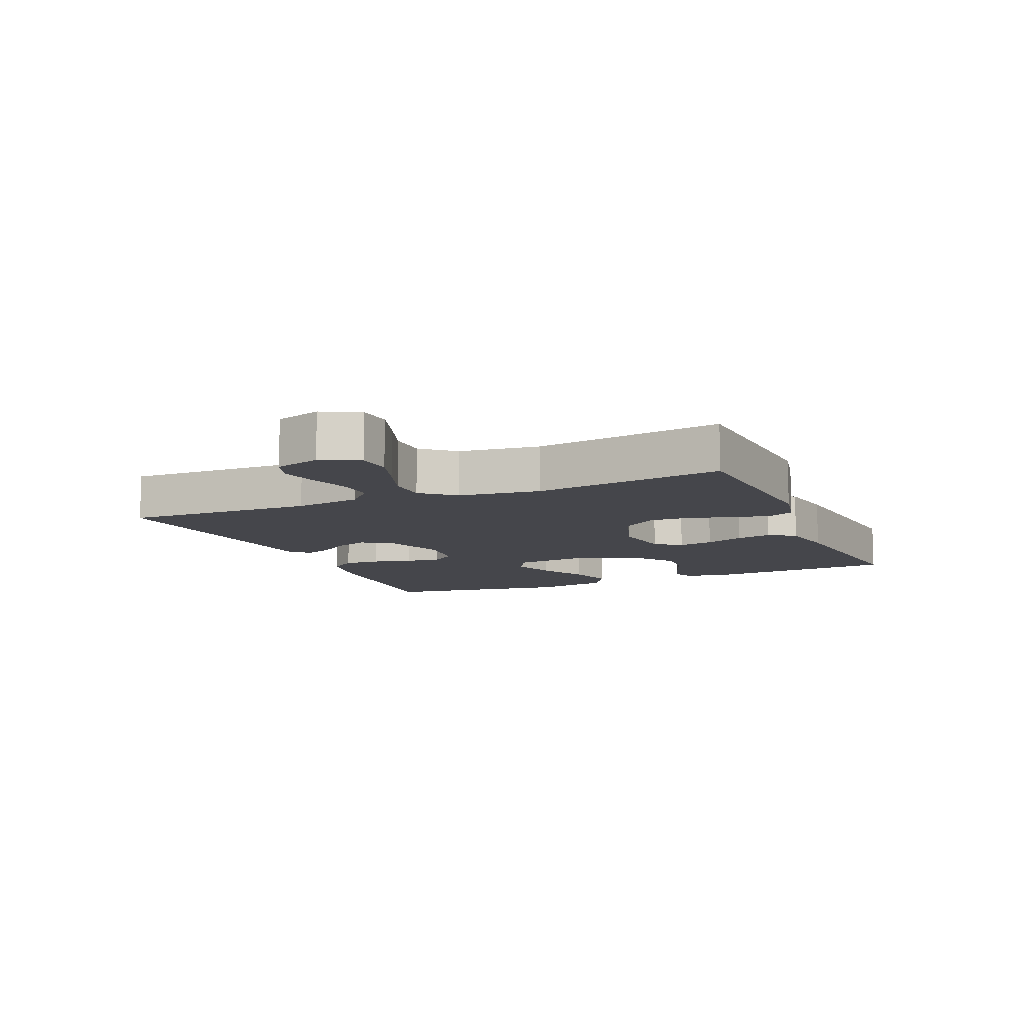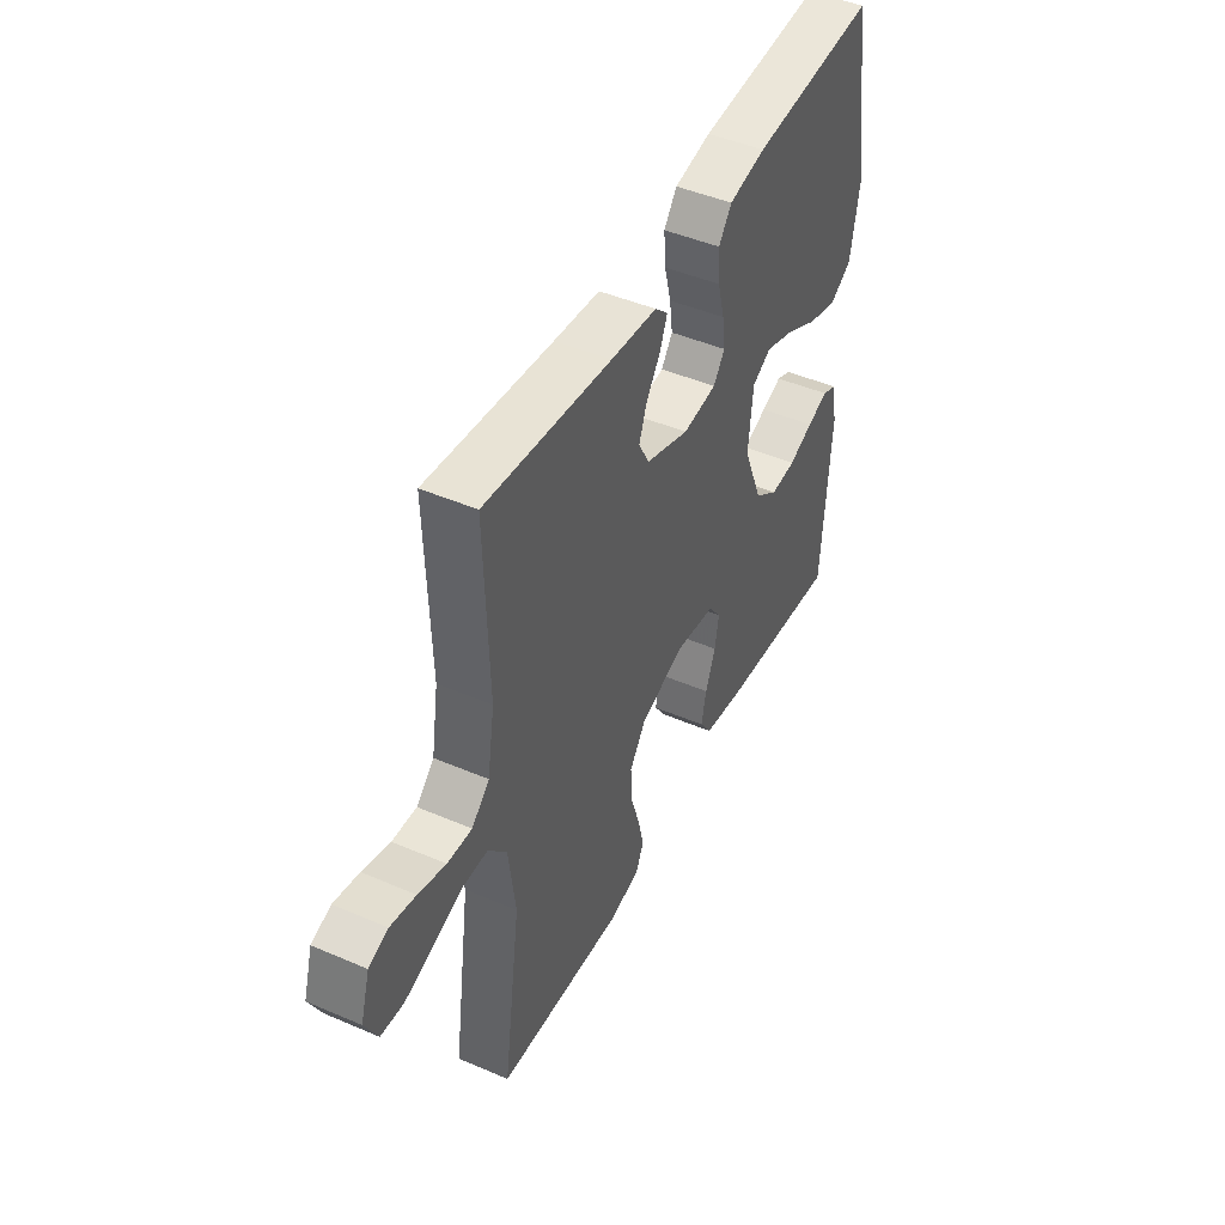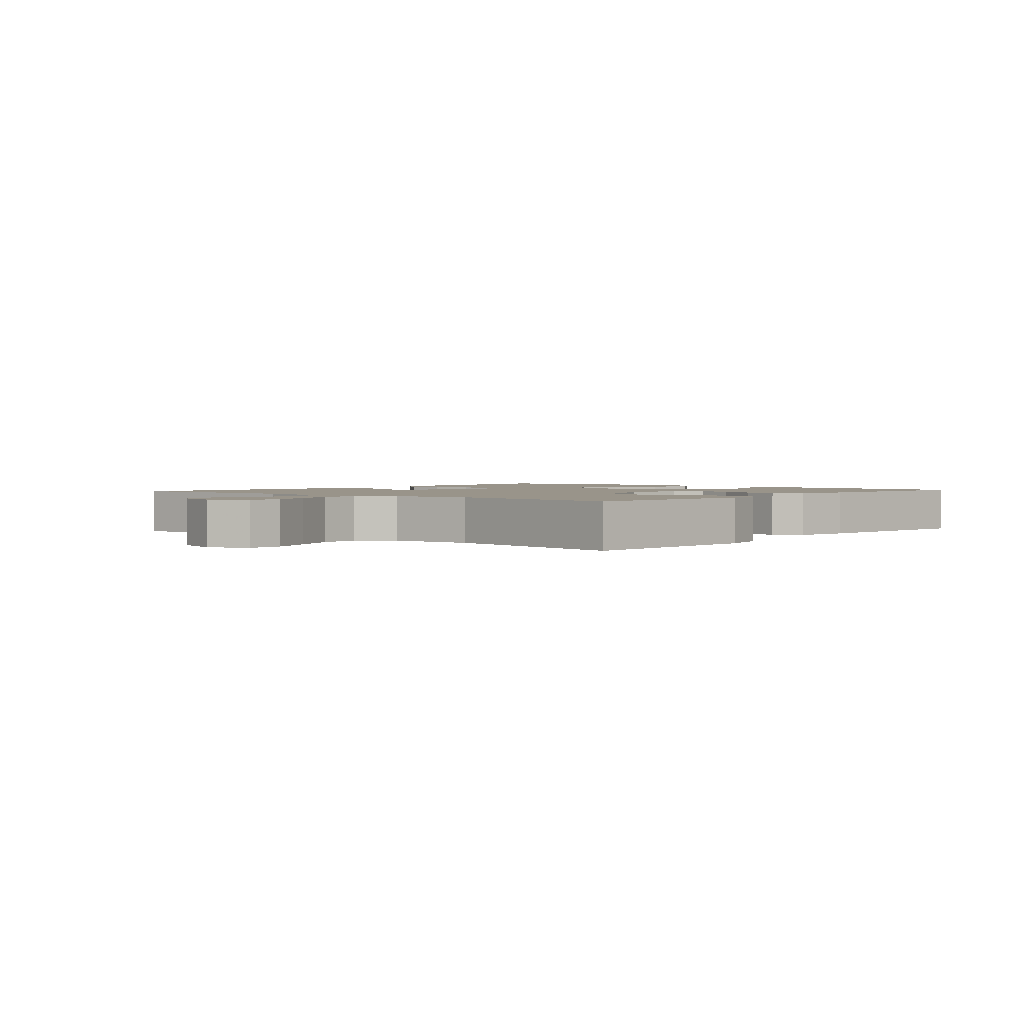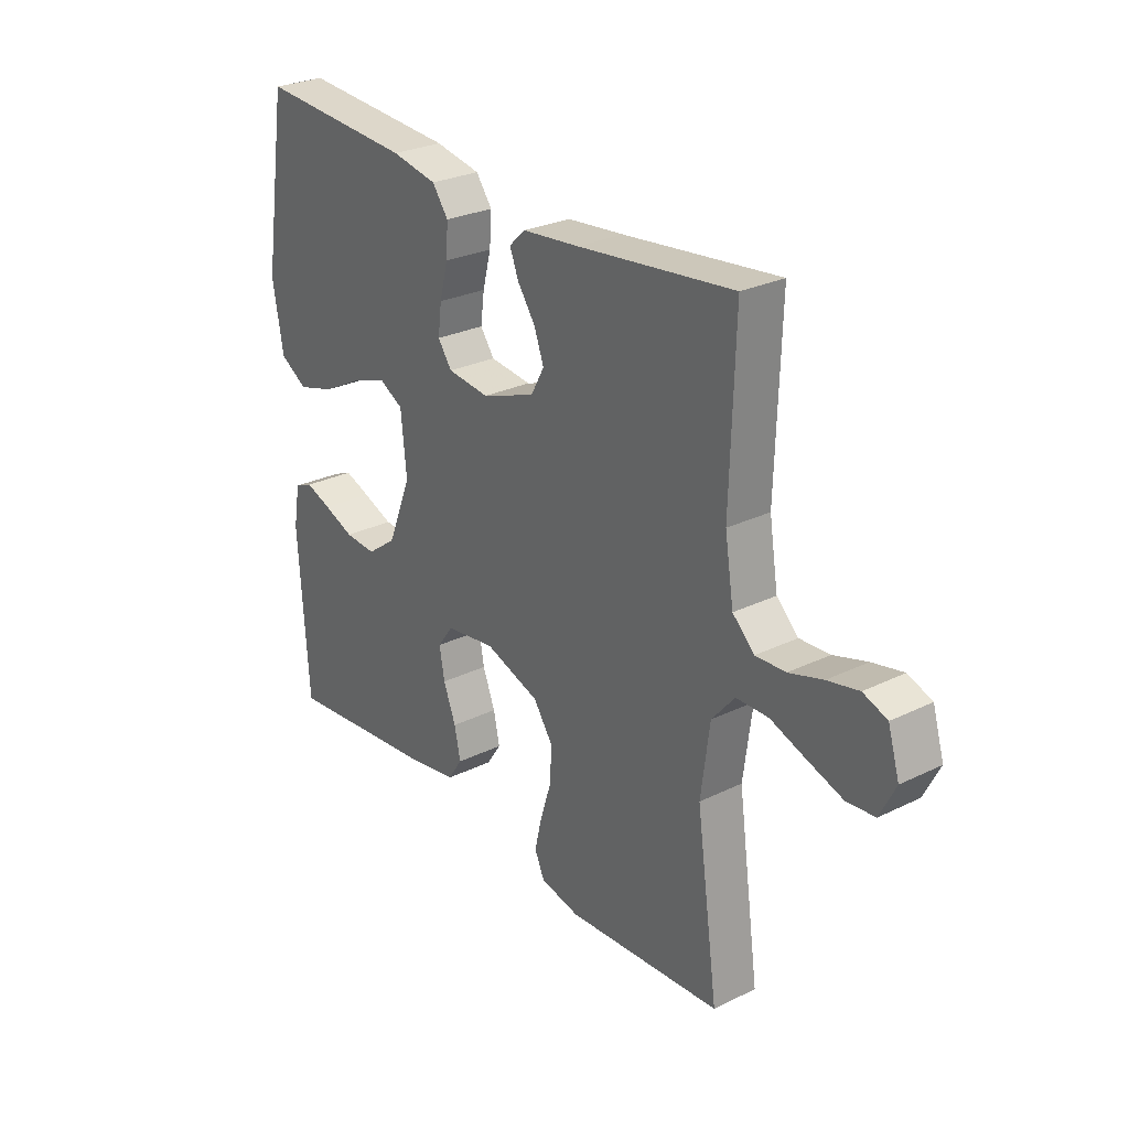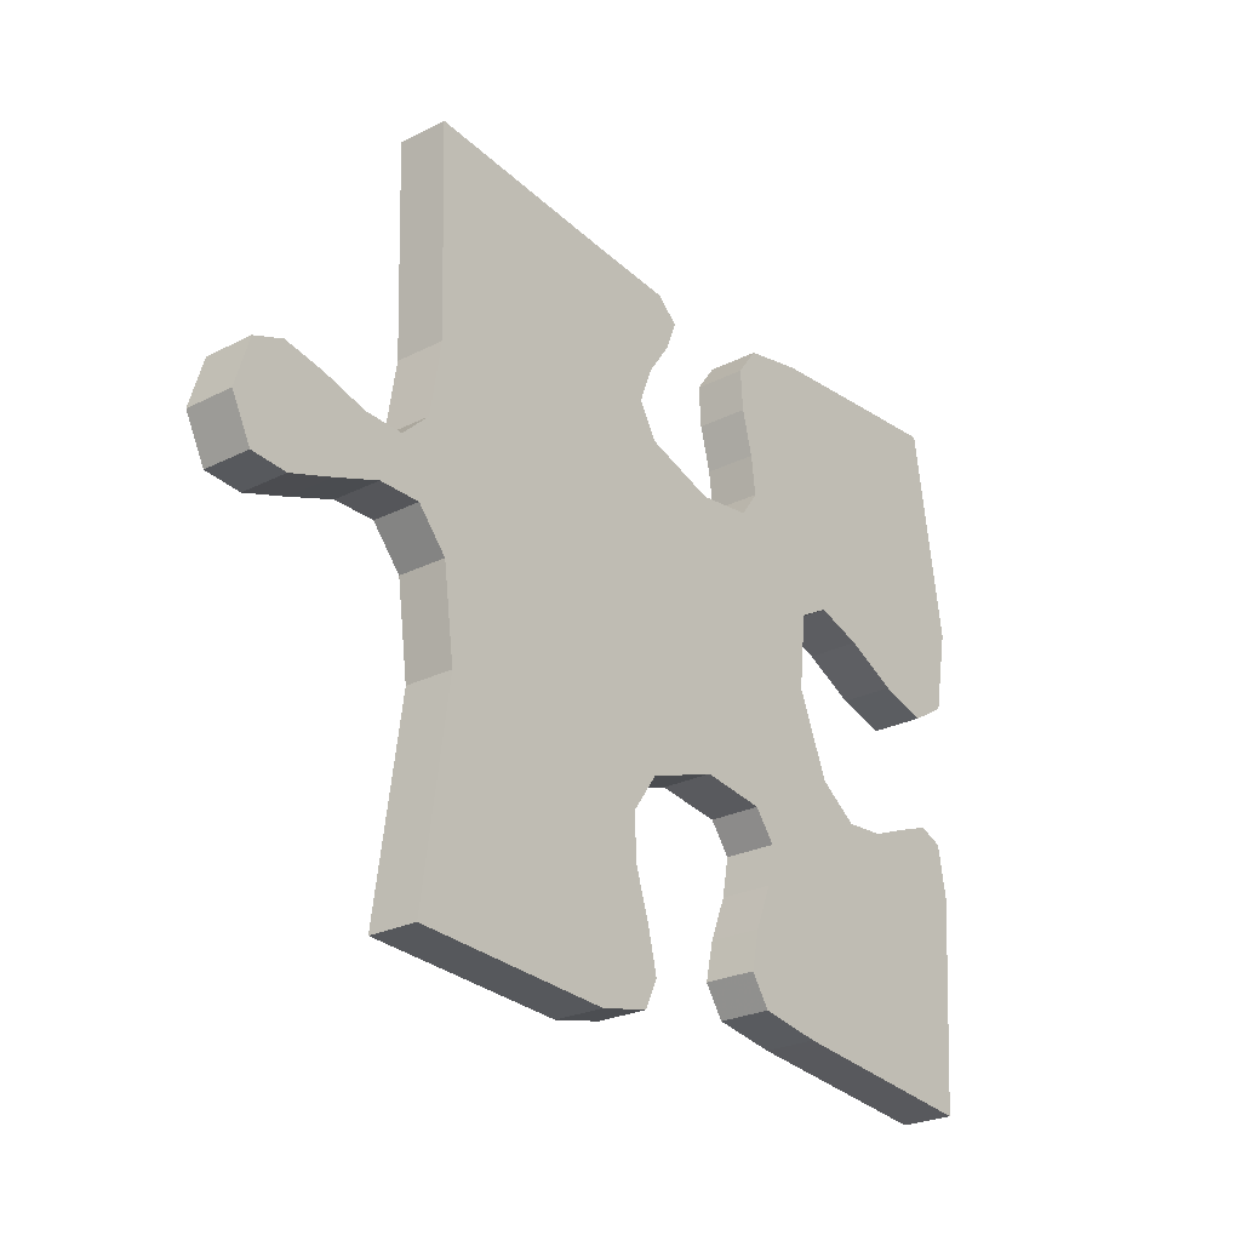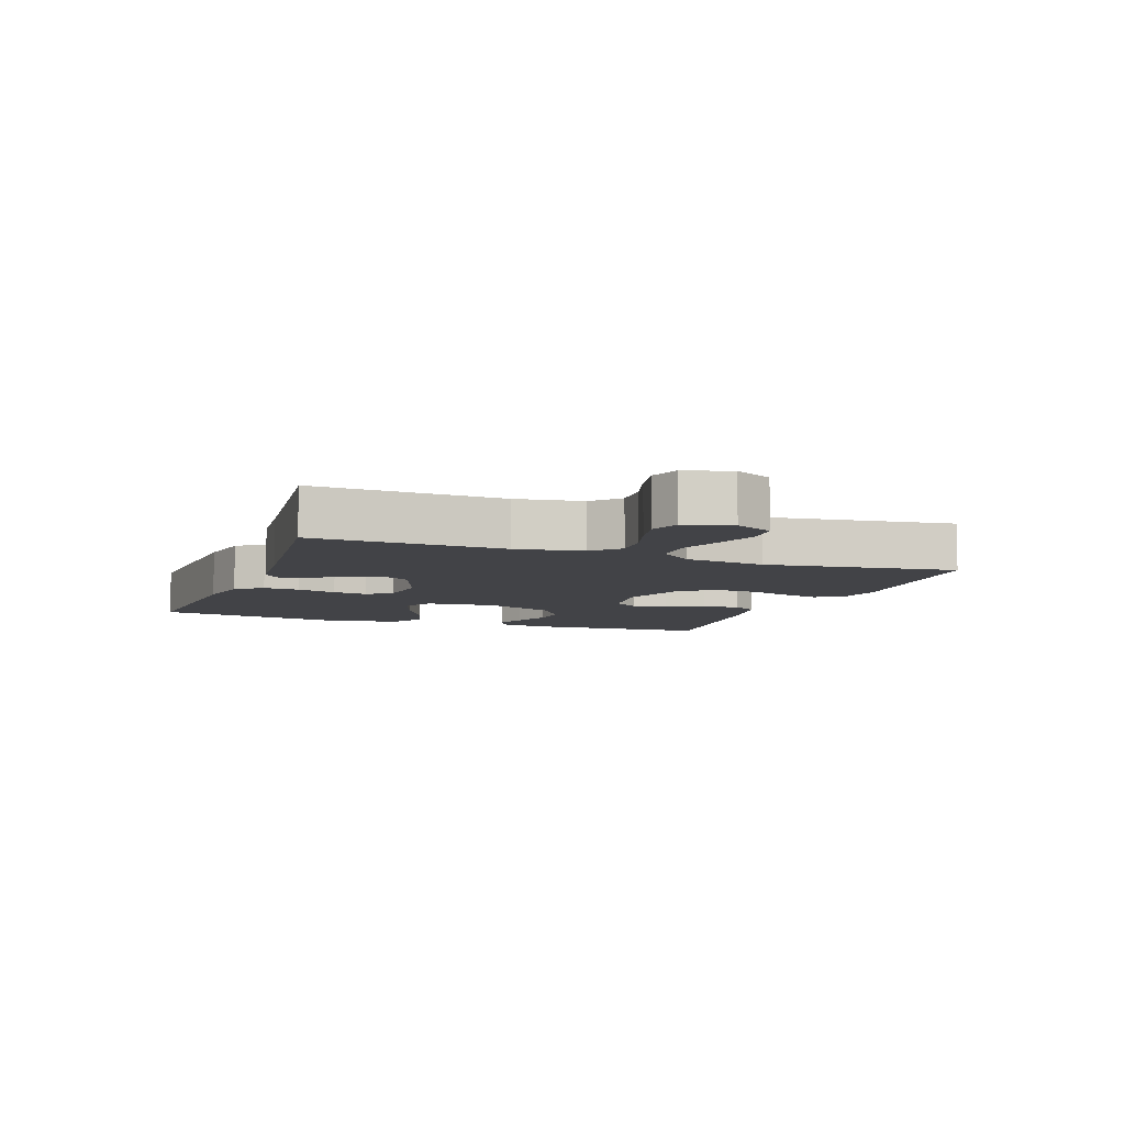
<metadata>
{"format":"obj","ext":"obj","renderer":"f3d","projection":"perspective","resolution":1024,"background":"white","views":[{"elev":-10.1,"azim":113.3,"up":"+Y"},{"elev":46.0,"azim":116.2,"up":"+Z"},{"elev":1.9,"azim":130.6,"up":"+Y"},{"elev":27.4,"azim":53.1,"up":"+Z"},{"elev":-25.2,"azim":129.4,"up":"+Z"},{"elev":-7.4,"azim":69.8,"up":"+Y"}]}
</metadata>
<code>
v -0.5 0.07 0.5
v -0.2 0.07 0.48
v -0.112 0.07 0.463
v -0.081 0.07 0.421
v -0.085 0.07 0.363
v -0.101 0.07 0.301
v -0.108 0.07 0.246
v -0.081 0.07 0.208
v 0 0.07 0.199
v 0.103 0.07 0.236
v 0.129 0.07 0.283
v 0.11 0.07 0.334
v 0.076 0.07 0.383
v 0.059 0.07 0.426
v 0.09 0.07 0.455
v 0.2 0.07 0.466
v 0.5 0.07 0.5
v 0.491 0.07 0.2
v 0.508 0.07 0.094
v 0.55 0.07 0.054
v 0.608 0.07 0.057
v 0.673 0.07 0.077
v 0.733 0.07 0.09
v 0.779 0.07 0.073
v 0.801 0.07 0
v 0.771 0.07 -0.06
v 0.717 0.07 -0.065
v 0.651 0.07 -0.043
v 0.581 0.07 -0.018
v 0.519 0.07 -0.019
v 0.475 0.07 -0.071
v 0.458 0.07 -0.2
v 0.5 0.07 -0.5
v 0.2 0.07 -0.521
v 0.124 0.07 -0.505
v 0.105 0.07 -0.463
v 0.119 0.07 -0.404
v 0.14 0.07 -0.337
v 0.144 0.07 -0.271
v 0.106 0.07 -0.216
v 0 0.07 -0.18
v -0.096 0.07 -0.194
v -0.126 0.07 -0.235
v -0.116 0.07 -0.291
v -0.092 0.07 -0.353
v -0.08 0.07 -0.409
v -0.108 0.07 -0.451
v -0.2 0.07 -0.467
v -0.5 0.07 -0.5
v -0.519 0.07 -0.2
v -0.506 0.07 -0.126
v -0.471 0.07 -0.111
v -0.421 0.07 -0.129
v -0.362 0.07 -0.152
v -0.301 0.07 -0.156
v -0.244 0.07 -0.114
v -0.198 0.07 0
v -0.209 0.07 0.109
v -0.255 0.07 0.134
v -0.324 0.07 0.11
v -0.401 0.07 0.07
v -0.473 0.07 0.049
v -0.526 0.07 0.081
v -0.547 0.07 0.2
v -0.5 0 0.5
v -0.2 0 0.48
v -0.112 0 0.463
v -0.081 0 0.421
v -0.085 0 0.363
v -0.101 0 0.301
v -0.108 0 0.246
v -0.081 0 0.208
v 0 0 0.199
v 0.103 0 0.236
v 0.129 0 0.283
v 0.11 0 0.334
v 0.076 0 0.383
v 0.059 0 0.426
v 0.09 0 0.455
v 0.2 0 0.466
v 0.5 0 0.5
v 0.491 0 0.2
v 0.508 0 0.094
v 0.55 0 0.054
v 0.608 0 0.057
v 0.673 0 0.077
v 0.733 0 0.09
v 0.779 0 0.073
v 0.801 0 0
v 0.771 0 -0.06
v 0.717 0 -0.065
v 0.651 0 -0.043
v 0.581 0 -0.018
v 0.519 0 -0.019
v 0.475 0 -0.071
v 0.458 0 -0.2
v 0.5 0 -0.5
v 0.2 0 -0.521
v 0.124 0 -0.505
v 0.105 0 -0.463
v 0.119 0 -0.404
v 0.14 0 -0.337
v 0.144 0 -0.271
v 0.106 0 -0.216
v 0 0 -0.18
v -0.096 0 -0.194
v -0.126 0 -0.235
v -0.116 0 -0.291
v -0.092 0 -0.353
v -0.08 0 -0.409
v -0.108 0 -0.451
v -0.2 0 -0.467
v -0.5 0 -0.5
v -0.519 0 -0.2
v -0.506 0 -0.126
v -0.471 0 -0.111
v -0.421 0 -0.129
v -0.362 0 -0.152
v -0.301 0 -0.156
v -0.244 0 -0.114
v -0.198 0 0
v -0.209 0 0.109
v -0.255 0 0.134
v -0.324 0 0.11
v -0.401 0 0.07
v -0.473 0 0.049
v -0.526 0 0.081
v -0.547 0 0.2
f 4 5 6
f 3 4 6
f 2 3 6
f 1 2 6
f 64 1 6
f 63 64 6
f 62 63 6
f 61 62 6
f 60 61 6
f 59 60 6 7
f 58 59 7 8
f 57 58 8 9
f 56 57 9 10
f 52 53 54
f 51 52 54
f 50 51 54
f 49 50 54
f 48 49 54
f 47 48 54
f 46 47 54
f 45 46 54
f 44 45 54
f 43 44 54 55
f 42 43 55 56
f 36 37 38
f 35 36 38
f 34 35 38
f 33 34 38
f 32 33 38
f 31 32 38 39
f 30 31 39 40
f 27 28 29
f 26 27 29
f 25 26 29
f 24 25 29
f 23 24 29
f 22 23 29
f 21 22 29
f 20 21 29 30
f 30 40 41
f 20 30 41
f 19 20 41
f 16 17 18
f 16 18 19
f 15 16 19
f 14 15 19
f 13 14 19
f 12 13 19
f 42 56 10
f 41 42 10
f 19 41 10
f 19 10 11
f 11 12 19
f 70 69 68
f 70 68 67
f 70 67 66
f 70 66 65
f 70 65 128
f 70 128 127
f 70 127 126
f 70 126 125
f 70 125 124
f 71 70 124 123
f 72 71 123 122
f 73 72 122 121
f 74 73 121 120
f 118 117 116
f 118 116 115
f 118 115 114
f 118 114 113
f 118 113 112
f 118 112 111
f 118 111 110
f 118 110 109
f 118 109 108
f 119 118 108 107
f 120 119 107 106
f 102 101 100
f 102 100 99
f 102 99 98
f 102 98 97
f 102 97 96
f 103 102 96 95
f 104 103 95 94
f 93 92 91
f 93 91 90
f 93 90 89
f 93 89 88
f 93 88 87
f 93 87 86
f 93 86 85
f 94 93 85 84
f 105 104 94
f 105 94 84
f 105 84 83
f 82 81 80
f 83 82 80
f 83 80 79
f 83 79 78
f 83 78 77
f 83 77 76
f 74 120 106
f 74 106 105
f 74 105 83
f 75 74 83
f 83 76 75
f 1 65 66 2
f 2 66 67 3
f 3 67 68 4
f 4 68 69 5
f 5 69 70 6
f 6 70 71 7
f 7 71 72 8
f 8 72 73 9
f 9 73 74 10
f 10 74 75 11
f 11 75 76 12
f 12 76 77 13
f 13 77 78 14
f 14 78 79 15
f 15 79 80 16
f 16 80 81 17
f 17 81 82 18
f 18 82 83 19
f 19 83 84 20
f 20 84 85 21
f 21 85 86 22
f 22 86 87 23
f 23 87 88 24
f 24 88 89 25
f 25 89 90 26
f 26 90 91 27
f 27 91 92 28
f 28 92 93 29
f 29 93 94 30
f 30 94 95 31
f 31 95 96 32
f 32 96 97 33
f 33 97 98 34
f 34 98 99 35
f 35 99 100 36
f 36 100 101 37
f 37 101 102 38
f 38 102 103 39
f 39 103 104 40
f 40 104 105 41
f 41 105 106 42
f 42 106 107 43
f 43 107 108 44
f 44 108 109 45
f 45 109 110 46
f 46 110 111 47
f 47 111 112 48
f 48 112 113 49
f 49 113 114 50
f 50 114 115 51
f 51 115 116 52
f 52 116 117 53
f 53 117 118 54
f 54 118 119 55
f 55 119 120 56
f 56 120 121 57
f 57 121 122 58
f 58 122 123 59
f 59 123 124 60
f 60 124 125 61
f 61 125 126 62
f 62 126 127 63
f 63 127 128 64
f 64 128 65 1

</code>
